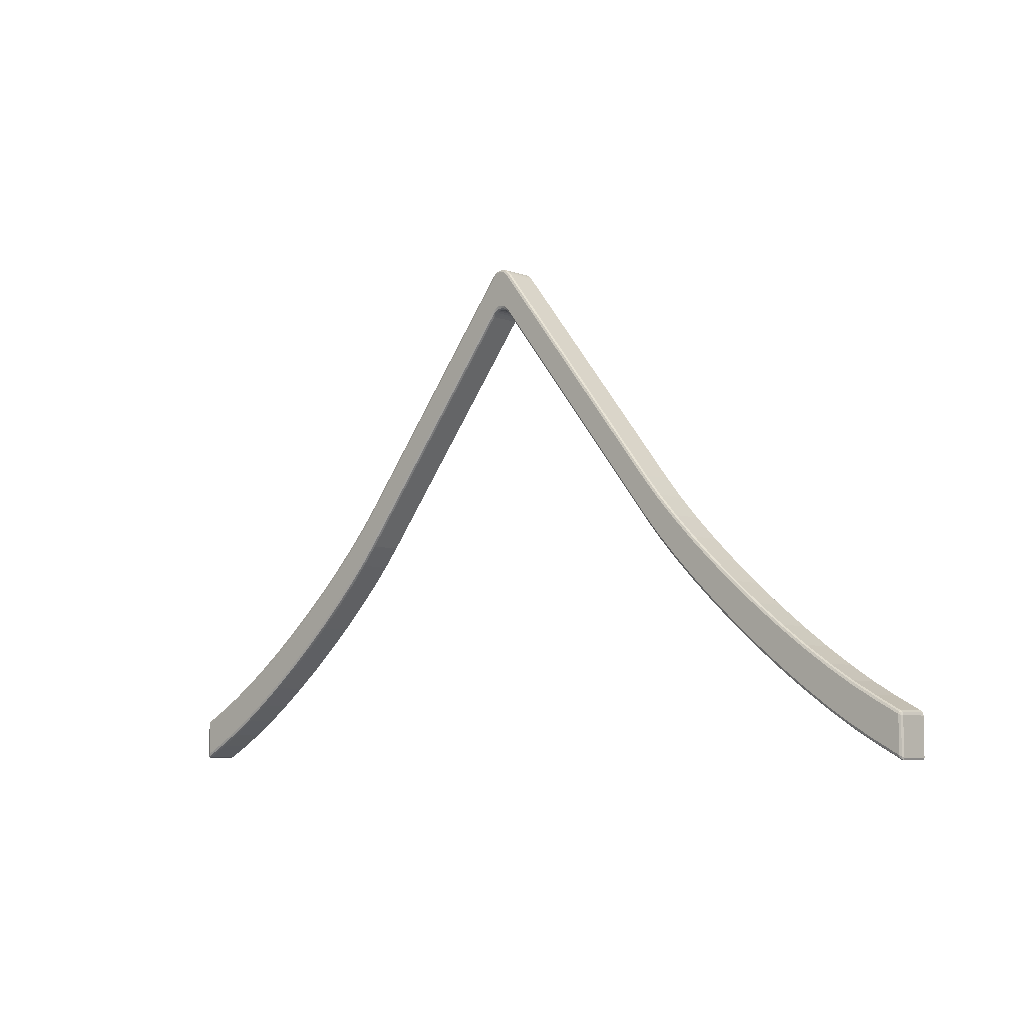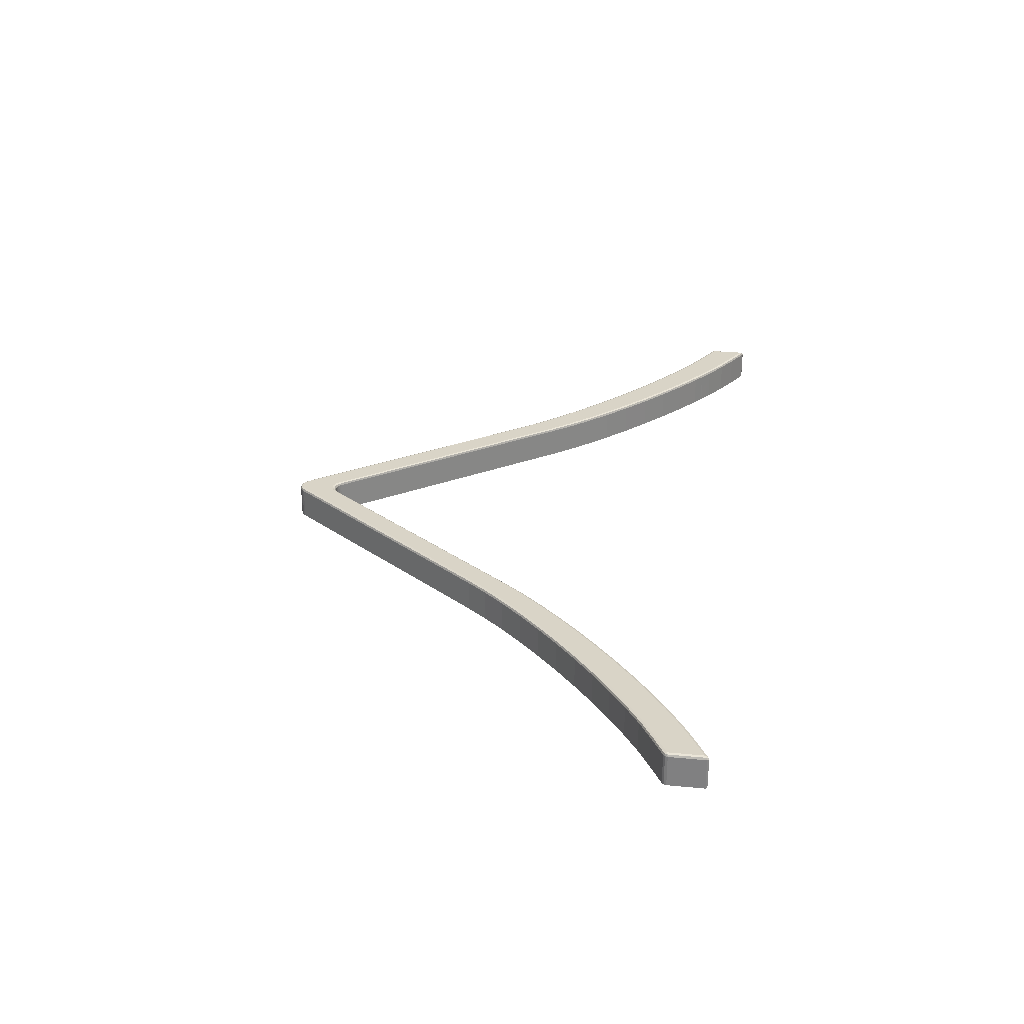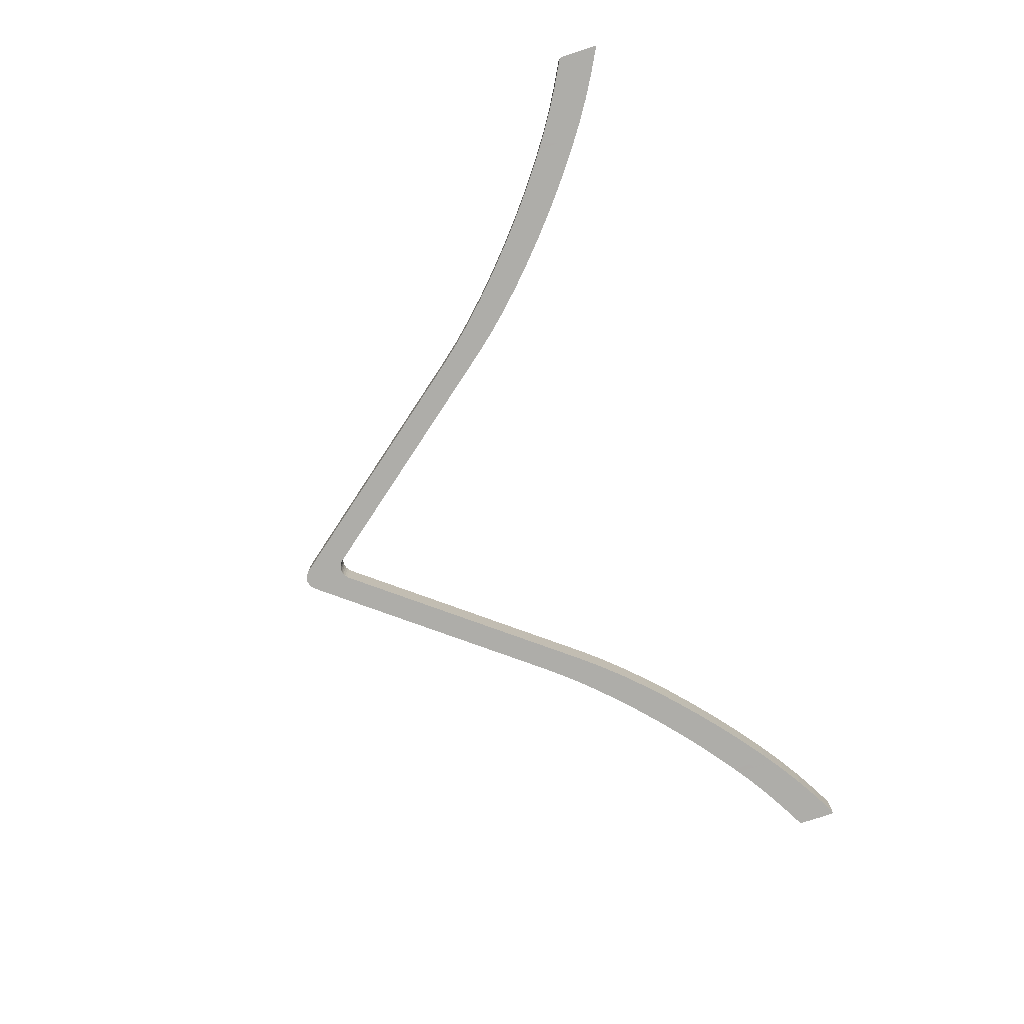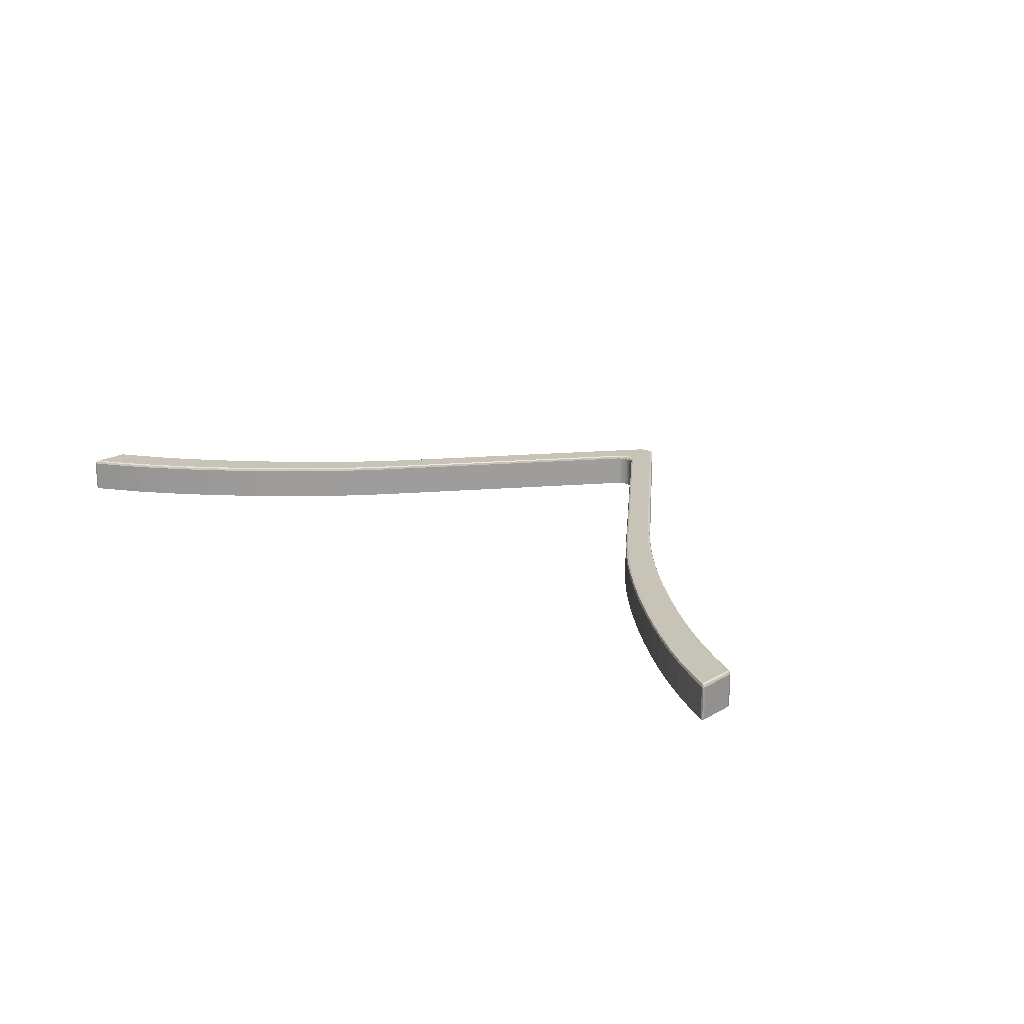
<metadata>
{"format":"obj","ext":"obj","renderer":"f3d","projection":"perspective","resolution":1024,"background":"white","views":[{"elev":-6.8,"azim":43.3,"up":"+Y"},{"elev":28.5,"azim":-81.6,"up":"+Z"},{"elev":-77.1,"azim":-71.7,"up":"+Z"},{"elev":19.8,"azim":43.1,"up":"+Z"}]}
</metadata>
<code>
o Wandteil_Dach_LP_Wandteil_Dach_LP:002.001
v 1.63 1.881 0.7664
v 1.63 1.616 0.7664
v 1.781 1.451 0.7664
v 1.781 1.716 0.7664
v 1.949 1.545 0.7664
v 1.949 1.279 0.7664
v 2.131 1.105 0.7664
v 2.131 1.371 0.7664
v 2.324 0.9309 0.7664
v 2.324 1.198 0.7664
v 2.523 0.7617 0.7664
v 2.523 1.03 0.7664
v 2.724 0.6005 0.7664
v 2.724 0.8694 0.7664
v 2.923 0.4505 0.7664
v 2.923 0.7202 0.7664
v 3.007 0.6618 0.7664
v 3.007 0.3915 0.7664
v 3.015 0.3858 0.7664
v 3.015 0.6567 0.7664
v -1.486 2.037 0.7664
v -1.617 1.881 0.7664
v -1.617 1.616 0.7664
v -1.486 1.772 0.7664
v -3.287 0.468 0.7664
v -3.458 0.3694 0.7664
v -3.458 0.09711 0.7664
v -3.287 0.196 0.7664
v -3.004 0.6558 0.7664
v -3.104 0.5859 0.7664
v -3.104 0.3145 0.7664
v -3.004 0.3849 0.7664
v 3.3 0.468 0.7664
v 3.3 0.196 0.7664
v 3.47 0.09711 0.7664
v 3.47 0.3694 0.7664
v 3.663 0.2645 0.7664
v 3.663 -0.007834 0.7664
v 1.499 2.037 0.7664
v 0.07426 3.837 0.7664
v 0.006415 3.814 0.7664
v 0.006415 3.778 0.7664
v 0.0815 3.562 0.7664
v 1.499 1.772 0.7664
v 3.117 0.3145 0.7664
v 3.117 0.5859 0.7664
v -2.91 0.7202 0.7664
v -2.992 0.6632 0.7664
v -2.992 0.3929 0.7664
v -2.91 0.4505 0.7664
v -2.711 0.8694 0.7664
v -2.711 0.6005 0.7664
v -2.51 1.03 0.7664
v -2.51 0.7617 0.7664
v -2.311 1.198 0.7664
v -2.311 0.9309 0.7664
v -2.119 1.371 0.7664
v -2.119 1.105 0.7664
v -1.936 1.545 0.7664
v -1.936 1.279 0.7664
v 0.06235 3.849 0.7664
v -1.768 1.716 0.7664
v -1.768 1.451 0.7664
v -0.06867 3.562 0.7664
v -0.06144 3.837 0.7664
v -0.05707 3.572 0.7664
v -0.04316 3.581 0.7664
v -0.02757 3.588 0.7664
v -0.01086 3.592 0.7664
v 0.006415 3.594 0.7664
v 0.02368 3.592 0.7664
v 0.04039 3.588 0.7664
v 0.05599 3.581 0.7664
v 0.06989 3.572 0.7664
v 0.0493 3.859 0.7664
v 0.03542 3.866 0.7664
v 0.02104 3.87 0.7664
v 0.006415 3.871 0.7664
v -0.008215 3.87 0.7664
v -0.0226 3.866 0.7664
v -0.03647 3.859 0.7664
v -0.04953 3.849 0.7664
v -3.65 0.2645 0.7664
v -3.65 -0.007834 0.7664
v -3.653 -0.03709 0.7432
v -3.652 -0.02727 0.7596
v -3.664 -0.03241 0.7566
v -3.668 -0.03939 0.7432
v -3.666 -0.0187 0.7596
v -3.673 -0.02497 0.7432
v -3.673 0.2566 0.7432
v -3.667 0.2606 0.7596
v -3.665 0.2743 0.7566
v -3.667 0.2763 0.7432
v -3.654 0.2823 0.7596
v -3.653 0.291 0.7432
v 3.666 -0.03709 0.7432
v 3.68 -0.03814 0.7432
v 3.676 -0.03161 0.7566
v 3.662 -0.02698 0.7596
v 3.686 -0.02497 0.7432
v 3.679 -0.0164 0.7596
v 3.666 0.291 0.7432
v 3.664 0.2826 0.7596
v 3.677 0.274 0.7566
v 3.681 0.277 0.7432
v 3.679 0.2583 0.7596
v 3.686 0.2566 0.7432
v -3.458 0.06935 0.7432
v -3.287 0.1681 0.7432
v -3.287 0.1763 0.7596
v -3.458 0.07748 0.7596
v -3.104 0.2864 0.7432
v -3.104 0.2946 0.7596
v -2.992 0.3643 0.7432
v -2.91 0.4217 0.7432
v -2.91 0.4302 0.7596
v -2.992 0.3727 0.7596
v -2.711 0.5714 0.7432
v -2.711 0.5799 0.7596
v -2.51 0.7324 0.7432
v -2.51 0.741 0.7596
v -2.311 0.9014 0.7432
v -2.311 0.91 0.7596
v -2.119 1.075 0.7432
v -2.119 1.084 0.7596
v -1.936 1.25 0.7432
v -1.936 1.258 0.7596
v -1.768 1.422 0.7432
v -1.768 1.43 0.7596
v -1.617 1.588 0.7432
v -1.617 1.596 0.7596
v -1.486 1.744 0.7432
v -1.486 1.752 0.7596
v -3.287 0.4962 0.7432
v -3.458 0.3974 0.7432
v -3.458 0.3892 0.7596
v -3.287 0.4879 0.7596
v -3.104 0.6144 0.7432
v -3.104 0.6061 0.7596
v -3.004 0.6846 0.7432
v -3.004 0.6762 0.7596
v -2.711 0.8995 0.7432
v -2.91 0.7498 0.7432
v -2.91 0.7411 0.7596
v -2.711 0.8906 0.7596
v -2.51 1.06 0.7432
v -2.51 1.051 0.7596
v -2.311 1.229 0.7432
v -2.311 1.22 0.7596
v -2.119 1.403 0.7432
v -2.119 1.394 0.7596
v -1.936 1.578 0.7432
v -1.936 1.568 0.7596
v -1.768 1.75 0.7432
v -1.768 1.74 0.7596
v -1.617 1.916 0.7432
v -1.617 1.906 0.7596
v -1.486 2.072 0.7432
v -1.486 2.062 0.7596
v 3.3 0.1763 0.7596
v 3.47 0.07748 0.7596
v 3.3 0.1681 0.7432
v 3.47 0.06935 0.7432
v 3.117 0.2946 0.7596
v 3.117 0.2864 0.7432
v 2.923 0.4302 0.7596
v 3.007 0.3713 0.7596
v 2.724 0.5799 0.7596
v 2.724 0.5714 0.7432
v 2.923 0.4217 0.7432
v 2.523 0.741 0.7596
v 2.523 0.7324 0.7432
v 2.324 0.91 0.7596
v 2.324 0.9014 0.7432
v 2.131 1.084 0.7596
v 2.131 1.075 0.7432
v 1.949 1.258 0.7596
v 1.949 1.25 0.7432
v 1.781 1.43 0.7596
v 1.781 1.422 0.7432
v 1.63 1.596 0.7596
v 1.63 1.588 0.7432
v 1.499 1.752 0.7596
v 1.499 1.744 0.7432
v 3.47 0.3892 0.7596
v 3.3 0.4879 0.7596
v 3.47 0.3974 0.7432
v 3.3 0.4962 0.7432
v 3.117 0.6061 0.7596
v 3.117 0.6144 0.7432
v 3.015 0.677 0.7596
v 3.015 0.6855 0.7432
v 2.923 0.7411 0.7596
v 2.724 0.8906 0.7596
v 2.923 0.7498 0.7432
v 2.724 0.8995 0.7432
v 2.523 1.051 0.7596
v 2.523 1.06 0.7432
v 2.324 1.22 0.7596
v 2.324 1.229 0.7432
v 2.131 1.394 0.7596
v 2.131 1.403 0.7432
v 1.949 1.568 0.7596
v 1.949 1.578 0.7432
v 1.781 1.74 0.7596
v 1.781 1.75 0.7432
v 1.63 1.906 0.7596
v 1.63 1.916 0.7432
v 1.499 2.062 0.7596
v 1.499 2.072 0.7432
v -3.004 0.3565 0.7432
v -3.004 0.3648 0.7596
v -2.992 0.6924 0.7432
v -2.992 0.6838 0.7596
v 3.015 0.3657 0.7596
v 3.007 0.6824 0.7596
v 3.007 0.6909 0.7432
v 0.09698 3.845 0.7432
v 0.0817 3.862 0.7432
v 0.07603 3.858 0.7596
v 0.09033 3.843 0.7596
v 0.06456 3.875 0.7432
v 0.0601 3.87 0.7596
v 0.04599 3.885 0.7432
v 0.04289 3.879 0.7596
v 0.02645 3.891 0.7432
v 0.02486 3.884 0.7596
v 0.006415 3.893 0.7432
v 0.006415 3.886 0.7596
v -0.01362 3.891 0.7432
v -0.01204 3.884 0.7596
v -0.03317 3.885 0.7432
v -0.03007 3.879 0.7596
v -0.05174 3.875 0.7432
v -0.04727 3.87 0.7596
v -0.06888 3.862 0.7432
v -0.06321 3.858 0.7596
v -0.08416 3.845 0.7432
v -0.0775 3.843 0.7596
v -0.08416 3.517 0.7432
v -0.06888 3.534 0.7432
v -0.06542 3.545 0.7596
v -0.07962 3.53 0.7596
v -0.05174 3.547 0.7432
v -0.04923 3.557 0.7596
v -0.03317 3.557 0.7432
v -0.03153 3.566 0.7596
v -0.01363 3.563 0.7432
v -0.01281 3.571 0.7596
v 0.006415 3.564 0.7432
v 0.006415 3.573 0.7596
v 0.02645 3.563 0.7432
v 0.02564 3.571 0.7596
v 0.04599 3.557 0.7432
v 0.04435 3.566 0.7596
v 0.06456 3.547 0.7432
v 0.06205 3.557 0.7596
v 0.0817 3.534 0.7432
v 0.07824 3.545 0.7596
v 0.09698 3.517 0.7432
v 0.09244 3.53 0.7596
v 3.015 0.3574 0.7432
v 3.007 0.3635 0.7432
v -3.287 0.4962 0.4924
v -3.458 0.3974 0.4924
v 0.0817 3.534 0.4924
v 0.09698 3.517 0.4924
v 3.007 0.3635 0.4924
v 3.015 0.3574 0.4924
v -1.617 1.588 0.4924
v -1.486 1.744 0.4924
v 1.63 1.588 0.4924
v 1.781 1.422 0.4924
v 3.117 0.2864 0.4924
v 2.923 0.4217 0.4924
v 0.006415 3.564 0.4924
v 0.02645 3.563 0.4924
v 3.686 -0.02497 0.4924
v 3.686 0.2566 0.4924
v -3.668 -0.03939 0.4924
v -3.653 -0.03709 0.4924
v 3.681 0.277 0.4924
v 3.666 0.291 0.4924
v 3.3 0.1681 0.4924
v -3.458 0.06935 0.4924
v 2.131 1.403 0.4924
v 1.949 1.578 0.4924
v 3.015 0.6855 0.4924
v 3.007 0.6909 0.4924
v 2.724 0.5714 0.4924
v 3.47 0.3974 0.4924
v 3.3 0.4962 0.4924
v -0.01363 3.563 0.4924
v -0.05174 3.547 0.4924
v -0.03317 3.557 0.4924
v 1.781 1.75 0.4924
v -3.673 0.2566 0.4924
v -3.673 -0.02497 0.4924
v 1.499 2.072 0.4924
v 0.09698 3.845 0.4924
v -2.711 0.8995 0.4924
v -2.91 0.7498 0.4924
v -2.311 1.229 0.4924
v -2.51 1.06 0.4924
v -2.992 0.3643 0.4924
v -2.91 0.4217 0.4924
v 2.324 0.9014 0.4924
v 2.523 0.7324 0.4924
v 0.04599 3.557 0.4924
v 2.923 0.7498 0.4924
v -3.004 0.3565 0.4924
v -1.936 1.578 0.4924
v -2.119 1.403 0.4924
v 0.06456 3.547 0.4924
v 0.0817 3.862 0.4924
v 0.06456 3.875 0.4924
v 2.724 0.8995 0.4924
v 1.949 1.25 0.4924
v 2.131 1.075 0.4924
v -3.004 0.6846 0.4924
v -3.104 0.6144 0.4924
v -3.104 0.2864 0.4924
v -3.287 0.1681 0.4924
v 3.117 0.6144 0.4924
v -3.653 0.291 0.4924
v -2.992 0.6924 0.4924
v 3.47 0.06935 0.4924
v 3.666 -0.03709 0.4924
v 0.02645 3.891 0.4924
v 0.006415 3.893 0.4924
v -3.667 0.2763 0.4924
v 1.63 1.916 0.4924
v -1.617 1.916 0.4924
v -1.768 1.75 0.4924
v -2.51 0.7324 0.4924
v -2.311 0.9014 0.4924
v 0.04599 3.885 0.4924
v -0.05174 3.875 0.4924
v -0.06888 3.862 0.4924
v 1.499 1.744 0.4924
v -2.711 0.5714 0.4924
v -1.768 1.422 0.4924
v -0.08416 3.517 0.4924
v -0.06888 3.534 0.4924
v -1.486 2.072 0.4924
v 2.324 1.229 0.4924
v 3.68 -0.03814 0.4924
v -0.01362 3.891 0.4924
v -0.08416 3.845 0.4924
v -0.03317 3.885 0.4924
v 2.523 1.06 0.4924
v -2.119 1.075 0.4924
v -1.936 1.25 0.4924
f 1 2 3 4
f 5 6 7 8
f 8 7 9 10
f 10 9 11 12
f 12 11 13 14
f 14 13 15 16
f 17 18 19 20
f 21 22 23 24
f 25 26 27 28
f 29 30 31 32
f 30 25 28 31
f 33 34 35 36
f 37 36 35 38
f 39 40 41 42
f 39 42 43 44
f 4 3 6 5
f 20 19 45 46
f 46 45 34 33
f 39 44 2 1
f 47 48 49 50
f 51 47 50 52
f 53 51 52 54
f 55 53 54 56
f 57 55 56 58
f 59 57 58 60
f 40 61 41
f 62 59 60 63
f 22 62 63 23
f 21 24 64 42
f 21 42 41 65
f 64 66 42
f 66 67 42
f 67 68 42
f 68 69 42
f 69 70 42
f 70 71 42
f 71 72 42
f 72 73 42
f 73 74 42
f 74 43 42
f 61 75 41
f 75 76 41
f 76 77 41
f 77 78 41
f 78 79 41
f 79 80 41
f 80 81 41
f 81 82 41
f 82 65 41
f 83 84 27 26
f 16 15 18 17
f 48 29 32 49
f 85 86 87 88
f 84 89 87 86
f 90 88 87 89
f 91 92 93 94
f 83 95 93 92
f 96 94 93 95
f 97 98 99 100
f 101 102 99 98
f 38 100 99 102
f 103 104 105 106
f 37 107 105 104
f 108 106 105 107
f 84 83 92 89
f 89 92 91 90
f 109 110 111 112
f 112 111 28 27
f 110 113 114 111
f 111 114 31 28
f 115 116 117 118
f 118 117 50 49
f 116 119 120 117
f 117 120 52 50
f 119 121 122 120
f 120 122 54 52
f 121 123 124 122
f 122 124 56 54
f 123 125 126 124
f 124 126 58 56
f 125 127 128 126
f 126 128 60 58
f 127 129 130 128
f 128 130 63 60
f 129 131 132 130
f 130 132 23 63
f 131 133 134 132
f 132 134 24 23
f 135 136 137 138
f 138 137 26 25
f 139 135 138 140
f 140 138 25 30
f 141 139 140 142
f 142 140 30 29
f 143 144 145 146
f 146 145 47 51
f 147 143 146 148
f 148 146 51 53
f 149 147 148 150
f 150 148 53 55
f 151 149 150 152
f 152 150 55 57
f 153 151 152 154
f 154 152 57 59
f 155 153 154 156
f 156 154 59 62
f 157 155 156 158
f 158 156 62 22
f 159 157 158 160
f 160 158 22 21
f 136 96 95 137
f 137 95 83 26
f 85 109 112 86
f 86 112 27 84
f 101 108 107 102
f 102 107 37 38
f 35 34 161 162
f 162 161 163 164
f 34 45 165 161
f 161 165 166 163
f 18 15 167 168
f 15 13 169 167
f 167 169 170 171
f 13 11 172 169
f 169 172 173 170
f 11 9 174 172
f 172 174 175 173
f 9 7 176 174
f 174 176 177 175
f 7 6 178 176
f 176 178 179 177
f 6 3 180 178
f 178 180 181 179
f 3 2 182 180
f 180 182 183 181
f 2 44 184 182
f 182 184 185 183
f 33 36 186 187
f 187 186 188 189
f 46 33 187 190
f 190 187 189 191
f 20 46 190 192
f 192 190 191 193
f 14 16 194 195
f 195 194 196 197
f 12 14 195 198
f 198 195 197 199
f 10 12 198 200
f 200 198 199 201
f 8 10 200 202
f 202 200 201 203
f 5 8 202 204
f 204 202 203 205
f 4 5 204 206
f 206 204 205 207
f 1 4 206 208
f 208 206 207 209
f 39 1 208 210
f 210 208 209 211
f 36 37 104 186
f 186 104 103 188
f 38 35 162 100
f 100 162 164 97
f 212 115 118 213
f 213 118 49 32
f 144 214 215 145
f 145 215 48 47
f 19 18 168 216
f 16 17 217 194
f 194 217 218 196
f 219 220 221 222
f 222 221 61 40
f 220 223 224 221
f 221 224 75 61
f 223 225 226 224
f 224 226 76 75
f 225 227 228 226
f 226 228 77 76
f 227 229 230 228
f 228 230 78 77
f 229 231 232 230
f 230 232 79 78
f 231 233 234 232
f 232 234 80 79
f 233 235 236 234
f 234 236 81 80
f 235 237 238 236
f 236 238 82 81
f 237 239 240 238
f 238 240 65 82
f 241 242 243 244
f 244 243 66 64
f 242 245 246 243
f 243 246 67 66
f 245 247 248 246
f 246 248 68 67
f 247 249 250 248
f 248 250 69 68
f 249 251 252 250
f 250 252 70 69
f 251 253 254 252
f 252 254 71 70
f 253 255 256 254
f 254 256 72 71
f 255 257 258 256
f 256 258 73 72
f 257 259 260 258
f 258 260 74 73
f 259 261 262 260
f 260 262 43 74
f 211 219 222 210
f 210 222 40 39
f 261 185 184 262
f 262 184 44 43
f 239 159 160 240
f 240 160 21 65
f 133 241 244 134
f 134 244 64 24
f 17 20 192 217
f 217 192 193 218
f 45 19 216 165
f 165 216 263 166
f 214 141 142 215
f 215 142 29 48
f 113 212 213 114
f 114 213 32 31
f 168 264 263 216
f 168 167 171 264
f 136 135 265 266
f 261 259 267 268
f 263 264 269 270
f 133 131 271 272
f 181 183 273 274
f 166 263 270 275
f 264 171 276 269
f 253 251 277 278
f 108 101 279 280
f 85 88 281 282
f 103 106 283 284
f 163 166 275 285
f 109 85 282 286
f 205 203 287 288
f 218 193 289 290
f 171 170 291 276
f 189 188 292 293
f 251 249 294 277
f 247 245 295 296
f 207 205 288 297
f 90 91 298 299
f 219 211 300 301
f 144 143 302 303
f 147 149 304 305
f 143 147 305 302
f 116 115 306 307
f 173 175 308 309
f 255 253 278 310
f 196 218 290 311
f 115 212 312 306
f 151 153 313 314
f 106 108 280 283
f 257 255 310 315
f 223 220 316 317
f 197 196 311 318
f 177 179 319 320
f 139 141 321 322
f 212 113 323 312
f 113 110 324 323
f 191 189 293 325
f 96 136 266 326
f 179 181 274 319
f 135 139 322 265
f 88 90 299 281
f 214 144 303 327
f 220 219 301 316
f 193 191 325 289
f 97 164 328 329
f 229 227 330 331
f 94 96 326 332
f 211 209 333 300
f 155 157 334 335
f 141 214 327 321
f 209 207 297 333
f 149 151 314 304
f 91 94 332 298
f 123 121 336 337
f 225 223 317 338
f 259 257 315 267
f 110 109 286 324
f 237 235 339 340
f 183 185 341 273
f 121 119 342 336
f 131 129 343 271
f 242 241 344 345
f 157 159 346 334
f 241 133 272 344
f 203 201 347 287
f 98 97 329 348
f 231 229 331 349
f 170 173 309 291
f 185 261 268 341
f 119 116 307 342
f 159 239 350 346
f 175 177 320 308
f 239 237 340 350
f 153 155 335 313
f 233 231 349 351
f 199 197 318 352
f 235 233 351 339
f 201 199 352 347
f 164 163 285 328
f 245 242 345 295
f 249 247 296 294
f 101 98 348 279
f 227 225 338 330
f 125 123 337 353
f 127 125 353 354
f 188 103 284 292
f 129 127 354 343
f 285 293 292 328
f 285 275 325 293
f 270 289 325 275
f 290 289 270 269
f 290 269 276 311
f 291 318 311 276
f 329 328 292 284
f 348 329 284 283
f 348 283 280 279
f 309 352 318 291
f 352 309 308 347
f 347 308 320 287
f 287 320 319 288
f 288 319 274 297
f 273 333 297 274
f 273 341 300 333
f 341 268 301 300
f 267 316 301 268
f 316 267 315 317
f 317 315 310 338
f 338 310 278 330
f 330 278 277 331
f 331 277 294 349
f 296 351 349 294
f 295 339 351 296
f 345 340 339 295
f 340 345 344 350
f 346 350 344 272
f 334 346 272 271
f 271 343 335 334
f 343 354 313 335
f 353 314 313 354
f 337 304 314 353
f 336 305 304 337
f 342 302 305 336
f 342 307 303 302
f 327 303 307 306
f 321 327 306 312
f 312 323 322 321
f 324 265 322 323
f 324 286 266 265
f 326 266 286 282
f 281 332 326 282
f 281 299 298 332

</code>
